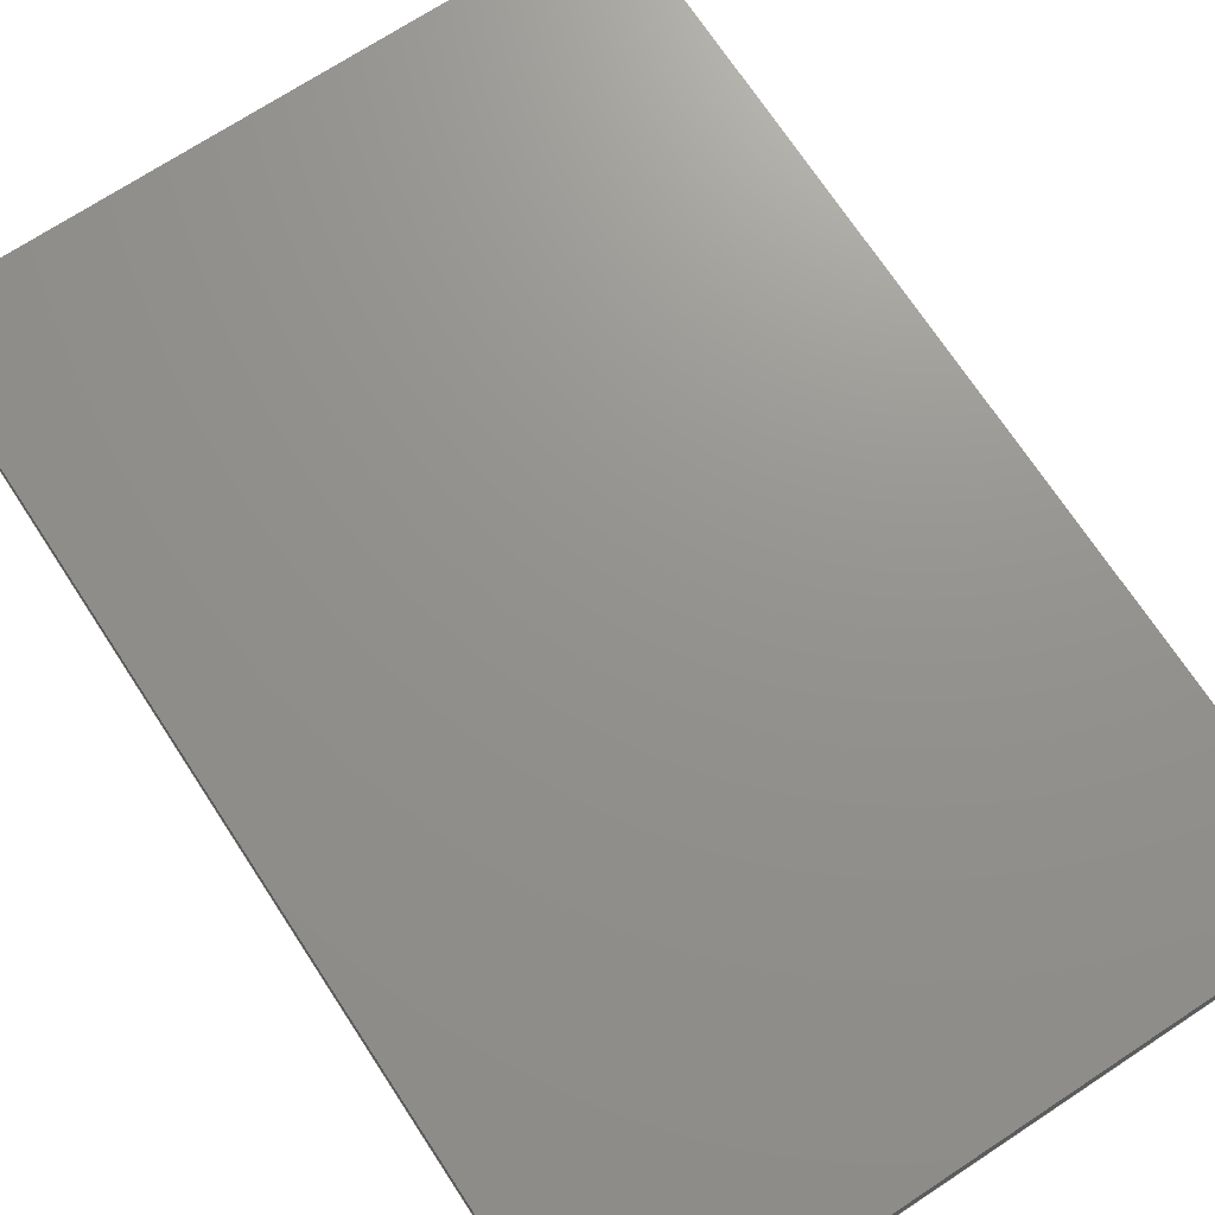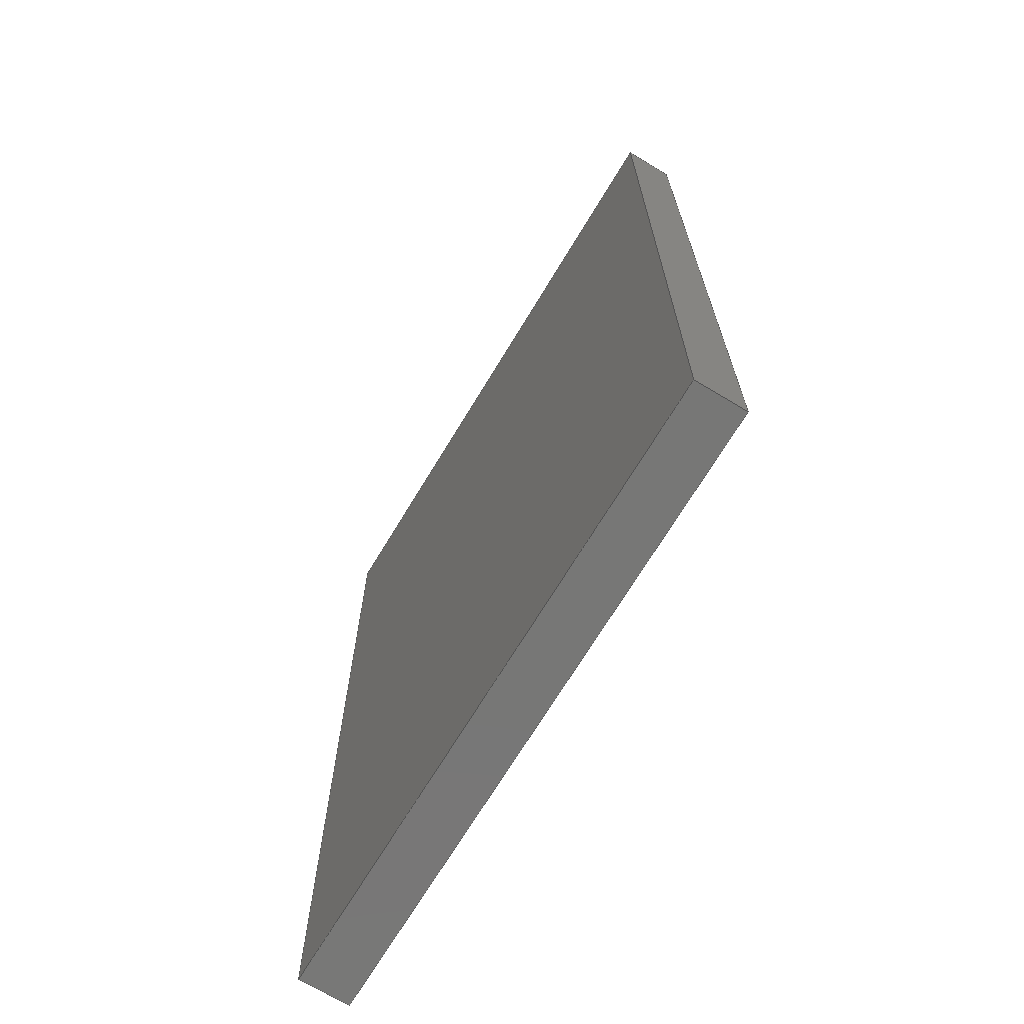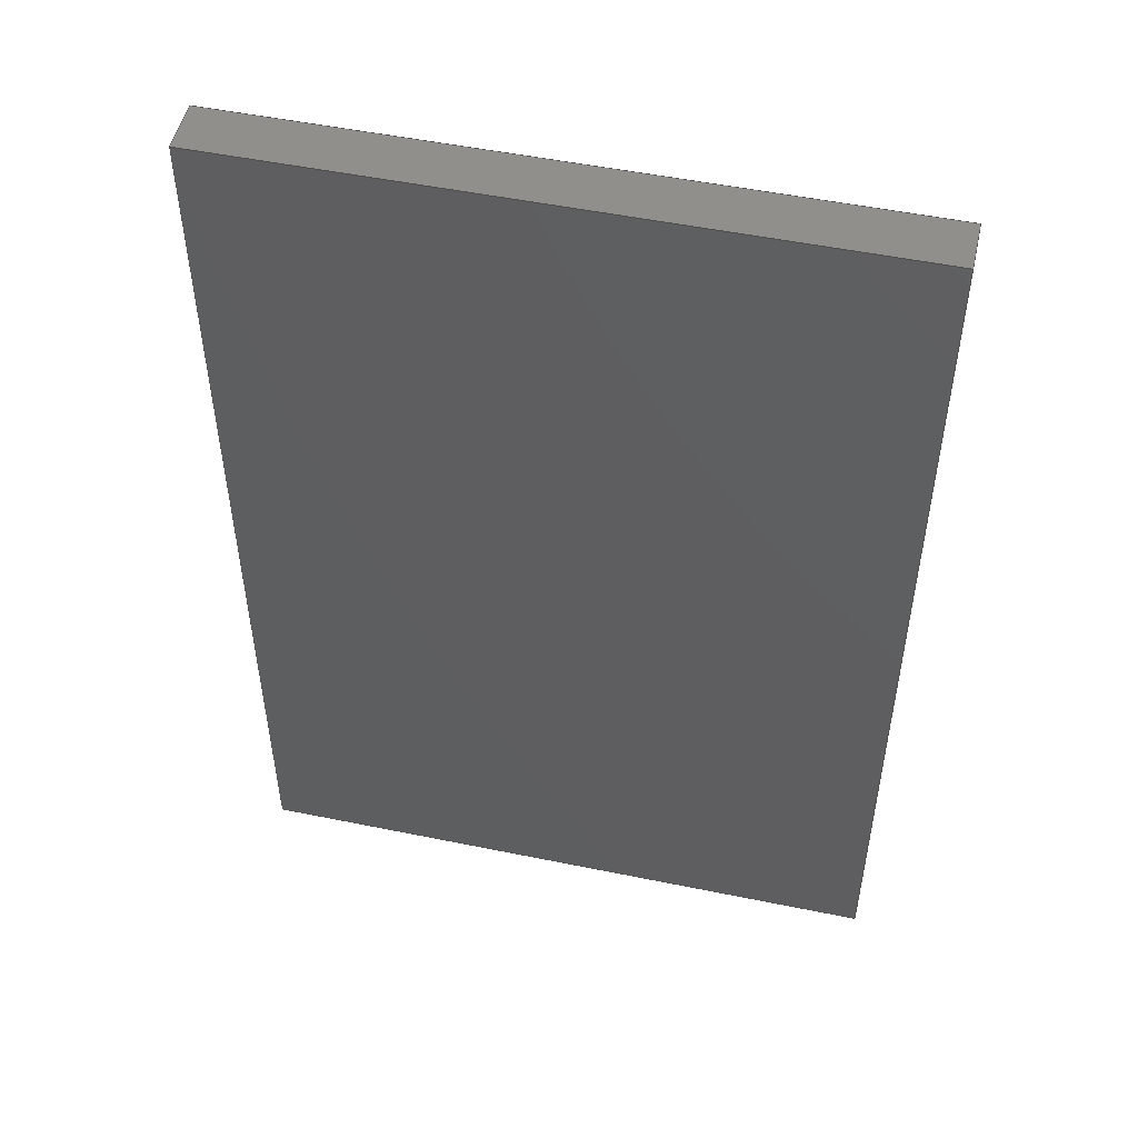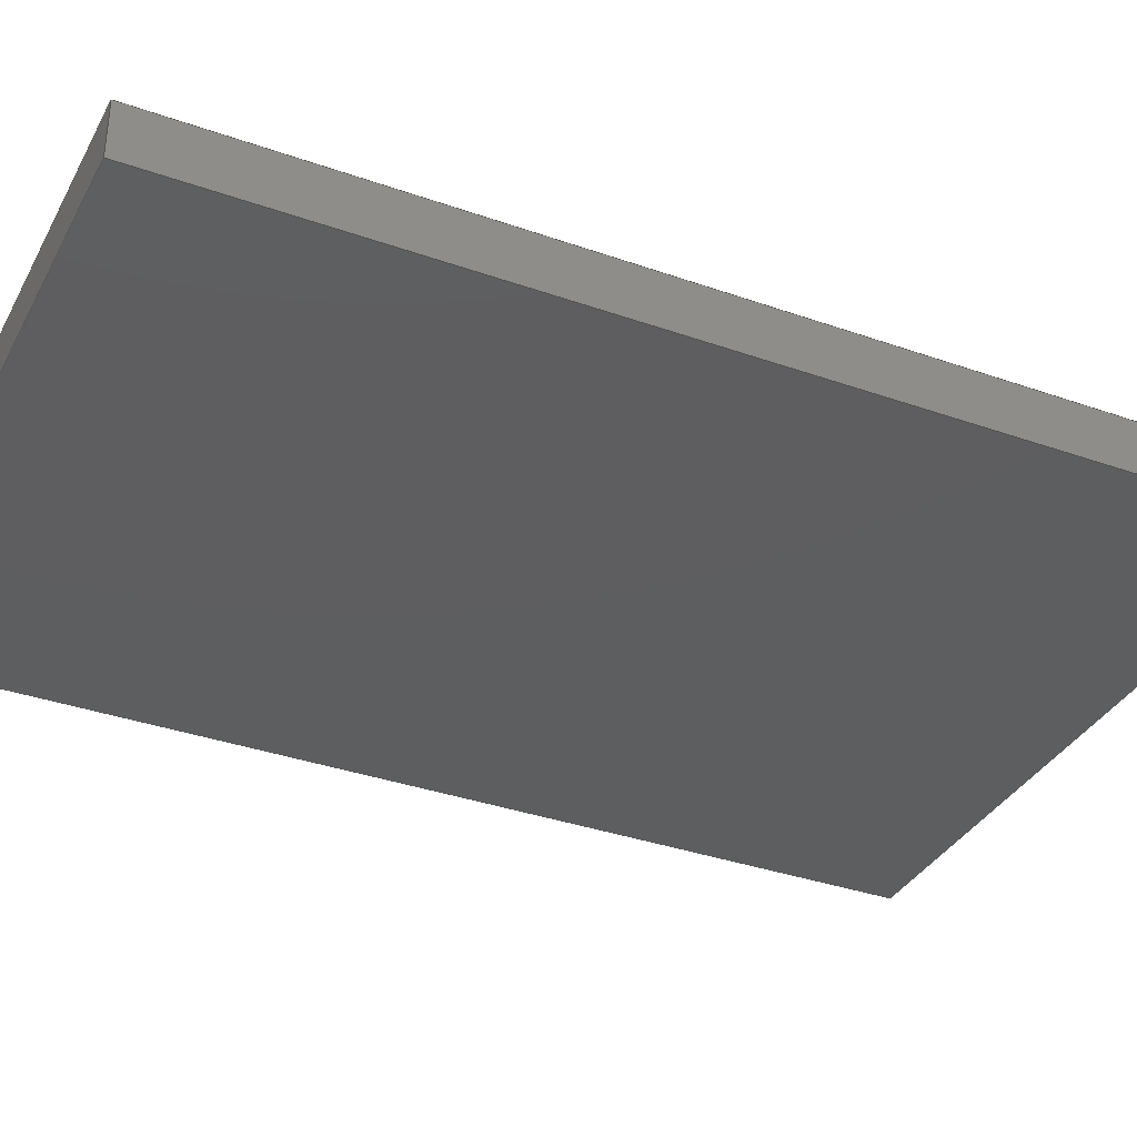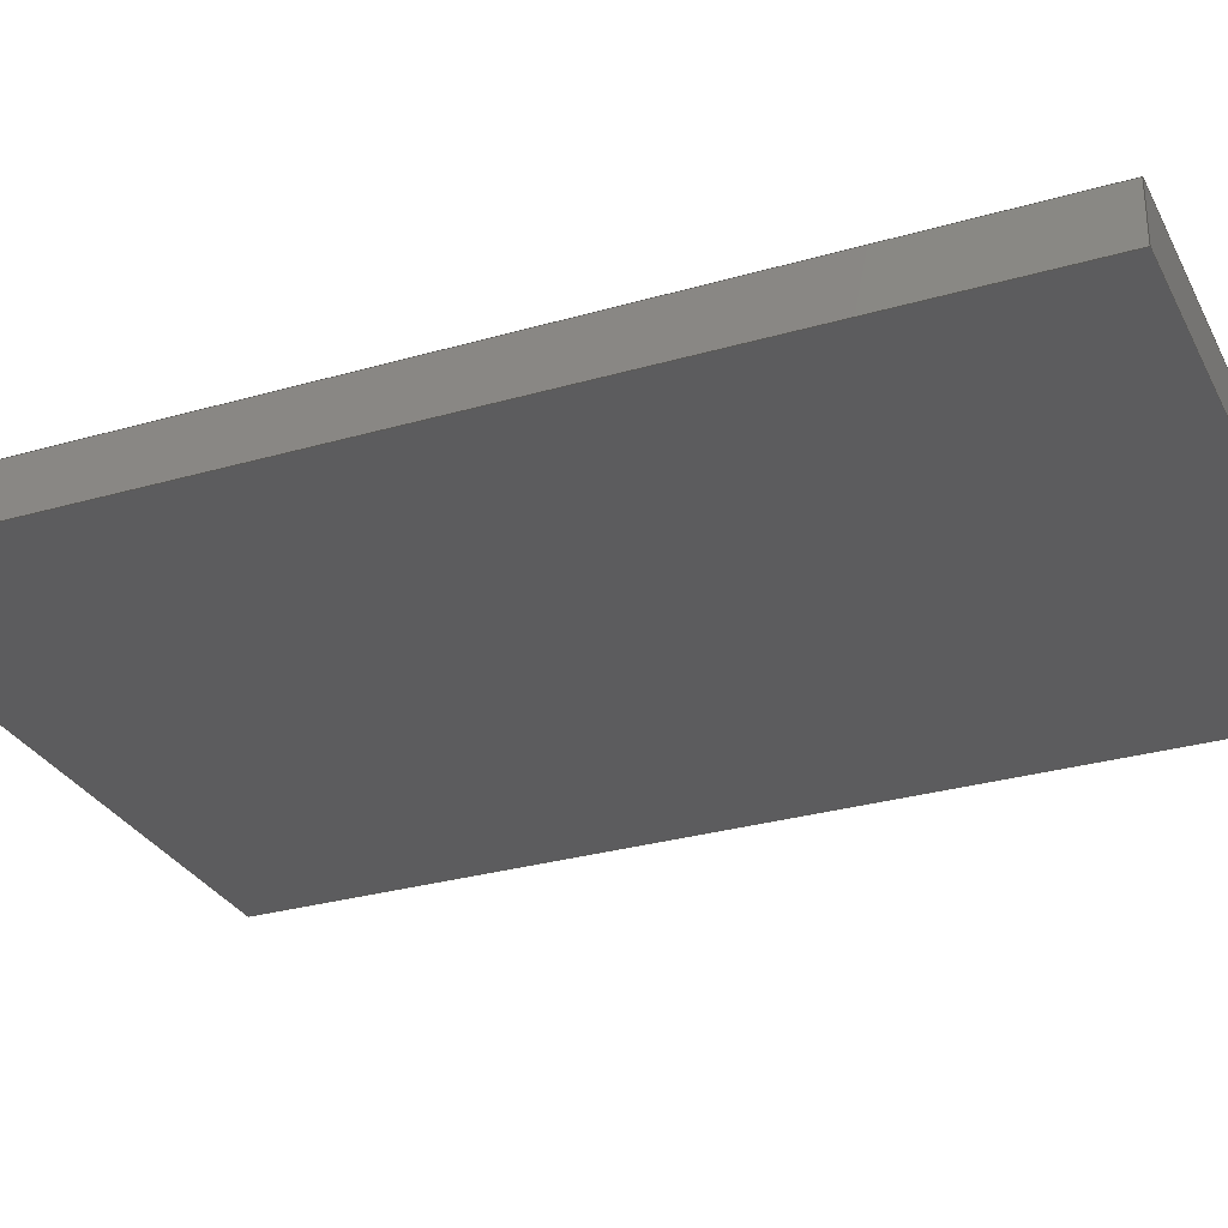
<metadata>
{"format":"step","ext":"step","renderer":"f3d","projection":"perspective","resolution":1024,"background":"white","views":[{"elev":71.5,"azim":146.7,"up":"+Z"},{"elev":-69.8,"azim":-121.1,"up":"+Y"},{"elev":51.0,"azim":-167.4,"up":"+Y"},{"elev":-35.2,"azim":-115.1,"up":"+Z"},{"elev":-29.7,"azim":-67.0,"up":"+Z"}]}
</metadata>
<code>
ISO-10303-21;
DATA;
#1 = EDGE_CURVE ( 'NONE', #33, #22, #9, .T. ) ;
#2 = LINE ( 'NONE', #99, #70 ) ;
#3 = DIRECTION ( 'NONE',  ( 0, -1, 0 ) ) ;
#4 =( LENGTH_UNIT ( ) NAMED_UNIT ( * ) SI_UNIT ( .MILLI., .METRE. ) );
#5 = ORIENTED_EDGE ( 'NONE', *, *, #173, .T. ) ;
#6 = DIRECTION ( 'NONE',  ( 1, 0, 0 ) ) ;
#7 = LINE ( 'NONE', #61, #59 ) ;
#8 = APPLICATION_CONTEXT ( 'automotive_design' ) ;
#9 = LINE ( 'NONE', #75, #113 ) ;
#10 = EDGE_LOOP ( 'NONE', ( #88, #156, #52, #186 ) ) ;
#11 = PRODUCT_DEFINITION_SHAPE ( 'NONE', 'NONE',  #79 ) ;
#12 = ORIENTED_EDGE ( 'NONE', *, *, #167, .T. ) ;
#13 = EDGE_CURVE ( 'NONE', #44, #154, #150, .T. ) ;
#14 = FACE_OUTER_BOUND ( 'NONE', #69, .T. ) ;
#15 = DIRECTION ( 'NONE',  ( 0, -0, -1 ) ) ;
#16 = PRODUCT_RELATED_PRODUCT_CATEGORY ( 'part', '', ( #137 ) ) ;
#17 = DIRECTION ( 'NONE',  ( 0, -0, 1 ) ) ;
#18 = VECTOR ( 'NONE', #6, 1000 ) ;
#19 = FILL_AREA_STYLE ('',( #36 ) ) ;
#20 = CARTESIAN_POINT ( 'NONE',  ( -87.25, -130.5, 14 ) ) ;
#21 = LINE ( 'NONE', #93, #105 ) ;
#22 = VERTEX_POINT ( 'NONE', #109 ) ;
#23 = PRODUCT_CONTEXT ( 'NONE', #169, 'mechanical' ) ;
#24 = AXIS2_PLACEMENT_3D ( 'NONE', #174, #86, #175 ) ;
#25 = CARTESIAN_POINT ( 'NONE',  ( 87.25, -130.5, 14 ) ) ;
#26 = UNCERTAINTY_MEASURE_WITH_UNIT (LENGTH_MEASURE( 1e-05 ), #4, 'distance_accuracy_value', 'NONE');
#27 = EDGE_CURVE ( 'NONE', #49, #136, #67, .T. ) ;
#28 = SURFACE_STYLE_FILL_AREA ( #19 ) ;
#29 = PLANE ( 'NONE',  #155 ) ;
#30 = EDGE_CURVE ( 'NONE', #33, #44, #21, .T. ) ;
#31 = LINE ( 'NONE', #114, #100 ) ;
#32 = DIRECTION ( 'NONE',  ( -1, -0, -0 ) ) ;
#33 = VERTEX_POINT ( 'NONE', #126 ) ;
#34 = APPLICATION_PROTOCOL_DEFINITION ( 'draft international standard', 'automotive_design', 1998, #8 ) ;
#35 = VERTEX_POINT ( 'NONE', #60 ) ;
#36 = FILL_AREA_STYLE_COLOUR ( '', #43 ) ;
#37 = PRESENTATION_STYLE_ASSIGNMENT (( #76 ) ) ;
#38 = ORIENTED_EDGE ( 'NONE', *, *, #1, .T. ) ;
#39 = AXIS2_PLACEMENT_3D ( 'NONE', #101, #71, #145 ) ;
#40 = FACE_OUTER_BOUND ( 'NONE', #123, .T. ) ;
#41 = VECTOR ( 'NONE', #172, 1000 ) ;
#42 = CARTESIAN_POINT ( 'NONE',  ( 87.25, 130.5, 0 ) ) ;
#43 = COLOUR_RGB ( '',0.7922, 0.8196, 0.9333 ) ;
#44 = VERTEX_POINT ( 'NONE', #25 ) ;
#45 = ORIENTED_EDGE ( 'NONE', *, *, #173, .F. ) ;
#46 = DIRECTION ( 'NONE',  ( -0, -0, -1 ) ) ;
#47 = MANIFOLD_SOLID_BREP ( 'Boss-Extrude1', #115 ) ;
#48 = ADVANCED_FACE ( 'NONE', ( #116 ), #131, .F. ) ;
#49 = VERTEX_POINT ( 'NONE', #83 ) ;
#50 = ADVANCED_FACE ( 'NONE', ( #40 ), #54, .T. ) ;
#51 = EDGE_LOOP ( 'NONE', ( #157, #45, #164, #178 ) ) ;
#52 = ORIENTED_EDGE ( 'NONE', *, *, #179, .F. ) ;
#53 = AXIS2_PLACEMENT_3D ( 'NONE', #161, #130, #87 ) ;
#54 = PLANE ( 'NONE',  #53 ) ;
#55 = STYLED_ITEM ( 'NONE', ( #37 ), #47 ) ;
#56 =( GEOMETRIC_REPRESENTATION_CONTEXT ( 3 ) GLOBAL_UNCERTAINTY_ASSIGNED_CONTEXT ( ( #26 ) ) GLOBAL_UNIT_ASSIGNED_CONTEXT ( ( #4, #64, #58 ) ) REPRESENTATION_CONTEXT ( 'NONE', 'WORKASPACE' ) );
#57 = FACE_OUTER_BOUND ( 'NONE', #51, .T. ) ;
#58 =( NAMED_UNIT ( * ) SI_UNIT ( $, .STERADIAN. ) SOLID_ANGLE_UNIT ( ) );
#59 = VECTOR ( 'NONE', #77, 1000 ) ;
#60 = CARTESIAN_POINT ( 'NONE',  ( -87.25, 130.5, 14 ) ) ;
#61 = CARTESIAN_POINT ( 'NONE',  ( 87.25, 130.5, 14 ) ) ;
#62 = ADVANCED_FACE ( 'NONE', ( #74 ), #148, .F. ) ;
#63 = DIRECTION ( 'NONE',  ( -1, -0, -0 ) ) ;
#64 =( NAMED_UNIT ( * ) PLANE_ANGLE_UNIT ( ) SI_UNIT ( $, .RADIAN. ) );
#65 = VECTOR ( 'NONE', #165, 1000 ) ;
#66 = VERTEX_POINT ( 'NONE', #72 ) ;
#67 = LINE ( 'NONE', #184, #182 ) ;
#68 =( NAMED_UNIT ( * ) SI_UNIT ( $, .STERADIAN. ) SOLID_ANGLE_UNIT ( ) );
#69 = EDGE_LOOP ( 'NONE', ( #119, #108, #149, #5 ) ) ;
#70 = VECTOR ( 'NONE', #32, 1000 ) ;
#71 = DIRECTION ( 'NONE',  ( -0, 0, 1 ) ) ;
#72 = CARTESIAN_POINT ( 'NONE',  ( -87.25, 130.5, 0 ) ) ;
#73 = AXIS2_PLACEMENT_3D ( 'NONE', #163, #117, #15 ) ;
#74 = FACE_OUTER_BOUND ( 'NONE', #140, .T. ) ;
#75 = CARTESIAN_POINT ( 'NONE',  ( -87.25, -130.5, 14 ) ) ;
#76 = SURFACE_STYLE_USAGE ( .BOTH. , #141 ) ;
#77 = DIRECTION ( 'NONE',  ( -0, 1, -0 ) ) ;
#78 = ORIENTED_EDGE ( 'NONE', *, *, #187, .T. ) ;
#79 = PRODUCT_DEFINITION ( 'UNKNOWN', '', #90, #92 ) ;
#80 = ORIENTED_EDGE ( 'NONE', *, *, #85, .F. ) ;
#81 = ORIENTED_EDGE ( 'NONE', *, *, #125, .T. ) ;
#82 = CARTESIAN_POINT ( 'NONE',  ( -87.25, 130.5, 14 ) ) ;
#83 = CARTESIAN_POINT ( 'NONE',  ( 87.25, 130.5, 14 ) ) ;
#84 = DIRECTION ( 'NONE',  ( 1, 0, -0 ) ) ;
#85 = EDGE_CURVE ( 'NONE', #66, #22, #31, .T. ) ;
#86 = DIRECTION ( 'NONE',  ( -1, 0, 0 ) ) ;
#87 = DIRECTION ( 'NONE',  ( 1, 0, 0 ) ) ;
#88 = ORIENTED_EDGE ( 'NONE', *, *, #146, .T. ) ;
#89 = LINE ( 'NONE', #152, #177 ) ;
#90 = PRODUCT_DEFINITION_FORMATION_WITH_SPECIFIED_SOURCE ( 'ANY', '', #137, .NOT_KNOWN. ) ;
#91 = SHAPE_DEFINITION_REPRESENTATION ( #11, #159 ) ;
#92 = PRODUCT_DEFINITION_CONTEXT ( 'detailed design', #8, 'design' ) ;
#93 = CARTESIAN_POINT ( 'NONE',  ( -87.25, -130.5, 14 ) ) ;
#94 = AXIS2_PLACEMENT_3D ( 'NONE', #122, #103, #180 ) ;
#95 = DIRECTION ( 'NONE',  ( -0, -0, -1 ) ) ;
#96 = DIRECTION ( 'NONE',  ( 1, 0, 0 ) ) ;
#97 = EDGE_LOOP ( 'NONE', ( #104, #170, #80, #124 ) ) ;
#98 =( GEOMETRIC_REPRESENTATION_CONTEXT ( 3 ) GLOBAL_UNCERTAINTY_ASSIGNED_CONTEXT ( ( #153 ) ) GLOBAL_UNIT_ASSIGNED_CONTEXT ( ( #134, #166, #68 ) ) REPRESENTATION_CONTEXT ( 'NONE', 'WORKASPACE' ) );
#99 = CARTESIAN_POINT ( 'NONE',  ( -87.25, 130.5, 14 ) ) ;
#100 = VECTOR ( 'NONE', #3, 1000 ) ;
#101 = CARTESIAN_POINT ( 'NONE',  ( 0, 0, 0 ) ) ;
#102 = ORIENTED_EDGE ( 'NONE', *, *, #179, .T. ) ;
#103 = DIRECTION ( 'NONE',  ( 0, 0, 1 ) ) ;
#104 = ORIENTED_EDGE ( 'NONE', *, *, #146, .F. ) ;
#105 = VECTOR ( 'NONE', #96, 1000 ) ;
#106 = CARTESIAN_POINT ( 'NONE',  ( -87.25, 130.5, 14 ) ) ;
#107 = LINE ( 'NONE', #106, #65 ) ;
#108 = ORIENTED_EDGE ( 'NONE', *, *, #1, .F. ) ;
#109 = CARTESIAN_POINT ( 'NONE',  ( -87.25, -130.5, 0 ) ) ;
#110 = CARTESIAN_POINT ( 'NONE',  ( 87.25, -130.5, 14 ) ) ;
#111 = ORIENTED_EDGE ( 'NONE', *, *, #30, .T. ) ;
#112 = ADVANCED_FACE ( 'NONE', ( #14 ), #29, .F. ) ;
#113 = VECTOR ( 'NONE', #95, 1000 ) ;
#114 = CARTESIAN_POINT ( 'NONE',  ( -87.25, 130.5, 0 ) ) ;
#115 = CLOSED_SHELL ( 'NONE', ( #48, #138, #112, #62, #50, #118 ) ) ;
#116 = FACE_OUTER_BOUND ( 'NONE', #10, .T. ) ;
#117 = DIRECTION ( 'NONE',  ( 0, -1, 0 ) ) ;
#118 = ADVANCED_FACE ( 'NONE', ( #144 ), #143, .F. ) ;
#119 = ORIENTED_EDGE ( 'NONE', *, *, #85, .T. ) ;
#120 = VECTOR ( 'NONE', #46, 1000 ) ;
#121 = CARTESIAN_POINT ( 'NONE',  ( -87.25, 130.5, 14 ) ) ;
#122 = CARTESIAN_POINT ( 'NONE',  ( 0, 0, 0 ) ) ;
#123 = EDGE_LOOP ( 'NONE', ( #102, #81, #78, #111 ) ) ;
#124 = ORIENTED_EDGE ( 'NONE', *, *, #160, .F. ) ;
#125 = EDGE_CURVE ( 'NONE', #49, #35, #2, .T. ) ;
#126 = CARTESIAN_POINT ( 'NONE',  ( -87.25, -130.5, 14 ) ) ;
#127 = VECTOR ( 'NONE', #129, 1000 ) ;
#128 = PLANE ( 'NONE',  #73 ) ;
#129 = DIRECTION ( 'NONE',  ( -0, 1, -0 ) ) ;
#130 = DIRECTION ( 'NONE',  ( -0, 0, 1 ) ) ;
#131 = PLANE ( 'NONE',  #24 ) ;
#132 = ORIENTED_EDGE ( 'NONE', *, *, #13, .F. ) ;
#133 = DIRECTION ( 'NONE',  ( 0, 1, 0 ) ) ;
#134 =( LENGTH_UNIT ( ) NAMED_UNIT ( * ) SI_UNIT ( .MILLI., .METRE. ) );
#135 = CARTESIAN_POINT ( 'NONE',  ( -87.25, -130.5, 0 ) ) ;
#136 = VERTEX_POINT ( 'NONE', #147 ) ;
#137 = PRODUCT ( 'base', 'base', '', ( #23 ) ) ;
#138 = ADVANCED_FACE ( 'NONE', ( #57 ), #128, .F. ) ;
#139 = CARTESIAN_POINT ( 'NONE',  ( 87.25, -130.5, 0 ) ) ;
#140 = EDGE_LOOP ( 'NONE', ( #12, #132, #171, #38 ) ) ;
#141 = SURFACE_SIDE_STYLE ('',( #28 ) ) ;
#142 = PRESENTATION_LAYER_ASSIGNMENT (  '', '', ( #55 ) ) ;
#143 = PLANE ( 'NONE',  #39 ) ;
#144 = FACE_OUTER_BOUND ( 'NONE', #97, .T. ) ;
#145 = DIRECTION ( 'NONE',  ( 1, 0, 0 ) ) ;
#146 = EDGE_CURVE ( 'NONE', #154, #136, #176, .T. ) ;
#147 = CARTESIAN_POINT ( 'NONE',  ( 87.25, 130.5, 0 ) ) ;
#148 = PLANE ( 'NONE',  #158 ) ;
#149 = ORIENTED_EDGE ( 'NONE', *, *, #187, .F. ) ;
#150 = LINE ( 'NONE', #110, #41 ) ;
#151 = MECHANICAL_DESIGN_GEOMETRIC_PRESENTATION_REPRESENTATION (  '', ( #55 ), #98 ) ;
#152 = CARTESIAN_POINT ( 'NONE',  ( -87.25, 130.5, 0 ) ) ;
#153 = UNCERTAINTY_MEASURE_WITH_UNIT (LENGTH_MEASURE( 1e-05 ), #134, 'distance_accuracy_value', 'NONE');
#154 = VERTEX_POINT ( 'NONE', #139 ) ;
#155 = AXIS2_PLACEMENT_3D ( 'NONE', #82, #84, #162 ) ;
#156 = ORIENTED_EDGE ( 'NONE', *, *, #27, .F. ) ;
#157 = ORIENTED_EDGE ( 'NONE', *, *, #160, .T. ) ;
#158 = AXIS2_PLACEMENT_3D ( 'NONE', #20, #133, #17 ) ;
#159 = ADVANCED_BREP_SHAPE_REPRESENTATION ( 'base', ( #47, #94 ), #56 ) ;
#160 = EDGE_CURVE ( 'NONE', #136, #66, #89, .T. ) ;
#161 = CARTESIAN_POINT ( 'NONE',  ( 0, 0, 14 ) ) ;
#162 = DIRECTION ( 'NONE',  ( -0, 0, -1 ) ) ;
#163 = CARTESIAN_POINT ( 'NONE',  ( -87.25, 130.5, 14 ) ) ;
#164 = ORIENTED_EDGE ( 'NONE', *, *, #125, .F. ) ;
#165 = DIRECTION ( 'NONE',  ( 0, -1, 0 ) ) ;
#166 =( NAMED_UNIT ( * ) PLANE_ANGLE_UNIT ( ) SI_UNIT ( $, .RADIAN. ) );
#167 = EDGE_CURVE ( 'NONE', #22, #154, #181, .T. ) ;
#168 = APPLICATION_PROTOCOL_DEFINITION ( 'draft international standard', 'automotive_design', 1998, #169 ) ;
#169 = APPLICATION_CONTEXT ( 'automotive_design' ) ;
#170 = ORIENTED_EDGE ( 'NONE', *, *, #167, .F. ) ;
#171 = ORIENTED_EDGE ( 'NONE', *, *, #30, .F. ) ;
#172 = DIRECTION ( 'NONE',  ( -0, -0, -1 ) ) ;
#173 = EDGE_CURVE ( 'NONE', #35, #66, #183, .T. ) ;
#174 = CARTESIAN_POINT ( 'NONE',  ( 87.25, 130.5, 14 ) ) ;
#175 = DIRECTION ( 'NONE',  ( 0, 0, 1 ) ) ;
#176 = LINE ( 'NONE', #42, #127 ) ;
#177 = VECTOR ( 'NONE', #63, 1000 ) ;
#178 = ORIENTED_EDGE ( 'NONE', *, *, #27, .T. ) ;
#179 = EDGE_CURVE ( 'NONE', #44, #49, #7, .T. ) ;
#180 = DIRECTION ( 'NONE',  ( 1, 0, 0 ) ) ;
#181 = LINE ( 'NONE', #135, #18 ) ;
#182 = VECTOR ( 'NONE', #185, 1000 ) ;
#183 = LINE ( 'NONE', #121, #120 ) ;
#184 = CARTESIAN_POINT ( 'NONE',  ( 87.25, 130.5, 14 ) ) ;
#185 = DIRECTION ( 'NONE',  ( -0, -0, -1 ) ) ;
#186 = ORIENTED_EDGE ( 'NONE', *, *, #13, .T. ) ;
#187 = EDGE_CURVE ( 'NONE', #35, #33, #107, .T. ) ;
ENDSEC;
END-ISO-10303-21;

</code>
